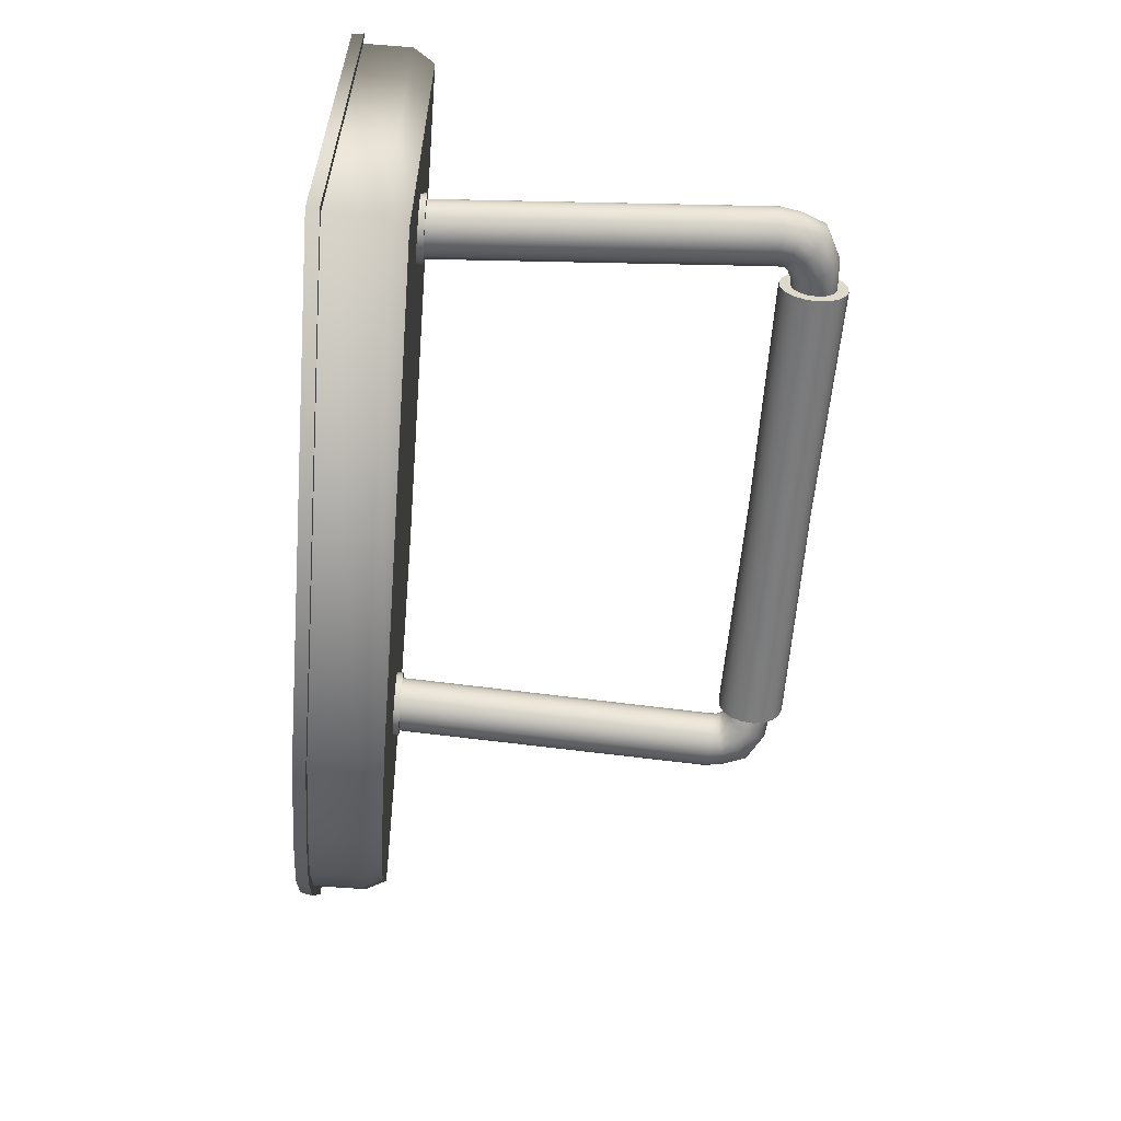
<metadata>
{"format":"obj","ext":"obj","renderer":"f3d","projection":"perspective","resolution":1024,"background":"white","views":[{"elev":-59.0,"azim":85.4,"up":"+Z"}]}
</metadata>
<code>
o Iron_Mesh.013
v -0.1595 -0.01082 0.3311
v 0.6481 -0.009222 0.3287
v 0.6481 -0.009222 -0.3287
v -0.1579 0.07987 0.3195
v 0.6389 0.07987 0.3195
v -0.6389 0.07987 0
v 0.6389 0.07987 -0.3195
v -0.6517 -0.009537 0
v -0.1595 -0.01082 -0.3311
v -0.1579 0.07987 -0.3195
v -0.3302 -0.01104 0.2828
v -0.5152 -0.01071 -0.1647
v -0.3263 0.07987 0.2719
v -0.5069 0.07987 -0.1563
v -0.5152 -0.01071 0.1647
v -0.3302 -0.01104 -0.2828
v -0.5069 0.07987 0.1563
v -0.3263 0.07987 -0.2719
v -0.4308 -0.01097 0.238
v -0.4308 -0.01097 -0.238
v -0.4251 0.07987 0.2278
v -0.4251 0.07987 -0.2278
v -0.1557 0.1118 0.3035
v 0.623 0.1118 0.3035
v 0.623 0.1118 -0.3035
v -0.1557 0.1118 -0.3035
v -0.3208 0.1118 -0.2569
v -0.4172 0.1118 -0.2139
v -0.4954 0.1118 -0.1448
v -0.6193 0.1118 0
v -0.4954 0.1118 0.1448
v -0.4172 0.1118 0.2139
v -0.3208 0.1118 0.2569
v 0.6389 0.008043 0.3195
v -0.1579 0.008043 0.3195
v 0.6389 0.008043 -0.3195
v -0.1579 0.008043 -0.3195
v -0.6389 0.008043 0
v -0.3263 0.008043 0.2719
v -0.3263 0.008043 -0.2719
v -0.5069 0.008043 0.1563
v -0.5069 0.008043 -0.1563
v -0.4251 0.008043 0.2278
v -0.4251 0.008043 -0.2278
v 0.6502 0.008043 0.3308
v -0.1601 0.008043 0.3353
v -0.3317 0.008043 0.287
v -0.4329 0.008043 0.2418
v -0.5181 0.008043 0.1677
v -0.6549 0.008043 0
v -0.5181 0.008043 -0.1677
v -0.4329 0.008043 -0.2418
v -0.3317 0.008043 -0.287
v -0.1601 0.008043 -0.3353
v 0.6502 0.008043 -0.3308
v -0.2667 0.1036 -0.05624
v -0.2824 0.1036 -0.05344
v -0.2962 0.1035 -0.04545
v -0.3064 0.1035 -0.03326
v -0.3118 0.1035 -0.01832
v -0.3118 0.1035 -0.002437
v -0.3064 0.1035 0.0125
v -0.2962 0.1035 0.02469
v -0.2824 0.1036 0.03268
v -0.2667 0.1036 0.03548
v -0.251 0.1037 0.03275
v -0.2372 0.1037 0.02481
v -0.2269 0.1038 0.0126
v -0.2215 0.1038 -0.002397
v -0.2215 0.1038 -0.01836
v -0.2269 0.1038 -0.03336
v -0.2372 0.1037 -0.04557
v -0.251 0.1037 -0.05351
v -0.2947 0.5882 -0.05031
v -0.3083 0.5882 -0.0479
v -0.3204 0.5882 -0.04097
v -0.3293 0.5882 -0.03035
v -0.334 0.5882 -0.01731
v -0.334 0.5882 -0.003446
v -0.3293 0.5882 0.009586
v -0.3204 0.5882 0.02021
v -0.3083 0.5882 0.02714
v -0.2947 0.5882 0.02955
v -0.281 0.5882 0.02714
v -0.269 0.5882 0.02021
v -0.2601 0.5882 0.009586
v -0.2554 0.5882 -0.003446
v -0.2554 0.5882 -0.01731
v -0.2601 0.5882 -0.03035
v -0.269 0.5882 -0.04097
v -0.281 0.5882 -0.0479
v -0.2811 0.121 -0.0479
v -0.2675 0.121 -0.05031
v -0.2931 0.121 -0.04097
v -0.3021 0.121 -0.03035
v -0.3068 0.121 -0.01731
v -0.3068 0.121 -0.003446
v -0.3021 0.121 0.009586
v -0.2931 0.121 0.02021
v -0.2811 0.121 0.02714
v -0.2675 0.121 0.02955
v -0.2538 0.121 0.02714
v -0.2418 0.121 0.02021
v -0.2329 0.121 0.009586
v -0.2282 0.121 -0.003446
v -0.2282 0.121 -0.01731
v -0.2329 0.121 -0.03035
v -0.2418 0.121 -0.04097
v -0.2538 0.121 -0.0479
v -0.2839 0.1208 -0.05539
v -0.2675 0.121 -0.0583
v -0.2511 0.1211 -0.05542
v -0.2367 0.1213 -0.04711
v -0.226 0.1214 -0.03436
v -0.2203 0.1214 -0.01871
v -0.2203 0.1214 -0.002052
v -0.226 0.1214 0.0136
v -0.2367 0.1213 0.02635
v -0.2511 0.1211 0.03466
v -0.2675 0.121 0.03754
v -0.2839 0.1208 0.03463
v -0.2983 0.1207 0.0263
v -0.309 0.1206 0.01355
v -0.3147 0.1205 -0.00207
v -0.3147 0.1205 -0.01869
v -0.309 0.1206 -0.03431
v -0.2983 0.1207 -0.04706
v -0.2829 0.6289 -0.05031
v -0.294 0.6368 -0.0479
v -0.3039 0.6436 -0.04097
v -0.3112 0.6488 -0.03035
v -0.3151 0.6515 -0.01731
v -0.3151 0.6515 -0.003446
v -0.3112 0.6488 0.009586
v -0.3039 0.6436 0.02021
v -0.294 0.6368 0.02714
v -0.2829 0.6289 0.02955
v -0.2717 0.6211 0.02714
v -0.2618 0.6142 0.02021
v -0.2545 0.6091 0.009586
v -0.2506 0.6064 -0.003446
v -0.2506 0.6064 -0.01731
v -0.2545 0.6091 -0.03035
v -0.2618 0.6142 -0.04097
v -0.2717 0.6211 -0.0479
v -0.2264 0.6461 -0.04221
v -0.2264 0.657 -0.04029
v -0.2264 0.6665 -0.03476
v -0.2264 0.6737 -0.02629
v -0.2264 0.6774 -0.01591
v -0.2264 0.6774 -0.004853
v -0.2264 0.6737 0.005534
v -0.2264 0.6665 0.014
v -0.2264 0.657 0.01953
v -0.2264 0.6461 0.02145
v -0.2264 0.6352 0.01953
v -0.2264 0.6256 0.014
v -0.2264 0.6185 0.005534
v -0.2264 0.6147 -0.004853
v -0.2264 0.6147 -0.01591
v -0.2264 0.6185 -0.02629
v -0.2264 0.6256 -0.03476
v -0.2264 0.6352 -0.04029
v -0.2546 0.6435 -0.05031
v -0.2602 0.6543 -0.0479
v -0.2652 0.6637 -0.04097
v -0.2688 0.6708 -0.03035
v -0.2708 0.6745 -0.01731
v -0.2708 0.6745 -0.003446
v -0.2688 0.6708 0.009586
v -0.2652 0.6637 0.02021
v -0.2602 0.6543 0.02714
v -0.2546 0.6435 0.02955
v -0.2491 0.6328 0.02714
v -0.2441 0.6234 0.02021
v -0.2405 0.6163 0.009586
v -0.2385 0.6126 -0.003446
v -0.2385 0.6126 -0.01731
v -0.2405 0.6163 -0.03035
v -0.2441 0.6234 -0.04097
v -0.2491 0.6328 -0.0479
v -0.2921 0.6086 -0.05031
v -0.3048 0.6114 -0.0479
v -0.316 0.6139 -0.04097
v -0.3243 0.6157 -0.03035
v -0.3287 0.6167 -0.01731
v -0.3287 0.6167 -0.003446
v -0.3243 0.6157 0.009586
v -0.316 0.6139 0.02021
v -0.3048 0.6114 0.02714
v -0.2921 0.6086 0.02955
v -0.2794 0.6057 0.02714
v -0.2682 0.6033 0.02021
v -0.2599 0.6014 0.009586
v -0.2555 0.6004 -0.003446
v -0.2555 0.6004 -0.01731
v -0.2599 0.6014 -0.03035
v -0.2682 0.6033 -0.04097
v -0.2794 0.6057 -0.0479
v -0.2264 0.6461 -0.05818
v -0.2264 0.6624 -0.0553
v -0.2264 0.6768 -0.047
v -0.2264 0.6875 -0.03428
v -0.2264 0.6932 -0.01868
v -0.2264 0.6932 -0.00208
v -0.2264 0.6875 0.01352
v -0.2264 0.6768 0.02624
v -0.2264 0.6624 0.03454
v -0.2264 0.6461 0.03742
v -0.2264 0.6297 0.03454
v -0.2264 0.6154 0.02624
v -0.2264 0.6047 0.01352
v -0.2264 0.599 -0.002079
v -0.2264 0.599 -0.01868
v -0.2264 0.6047 -0.03428
v -0.2264 0.6154 -0.047
v -0.2264 0.6297 -0.0553
v 0.1167 0.6461 -0.05496
v 0.1167 0.6747 -0.04453
v 0.1167 0.6847 -0.03267
v 0.1167 0.69 -0.01812
v 0.1167 0.69 -0.00264
v 0.1167 0.6847 0.01191
v 0.1167 0.6613 0.03151
v 0.1167 0.6022 -0.002637
v 0.1167 0.6022 -0.01812
v 0.1167 0.6075 -0.03267
v 0.1167 0.6308 -0.05228
v 0.5001 0.1036 -0.05624
v 0.5158 0.1036 -0.05344
v 0.5173 0.1208 -0.05539
v 0.5009 0.121 -0.0583
v 0.5296 0.1035 -0.04545
v 0.5317 0.1207 -0.04706
v 0.5398 0.1035 -0.03326
v 0.5424 0.1206 -0.03431
v 0.5452 0.1035 -0.01832
v 0.548 0.1205 -0.01869
v 0.5452 0.1035 -0.002437
v 0.548 0.1205 -0.00207
v 0.5398 0.1035 0.0125
v 0.5424 0.1206 0.01355
v 0.5296 0.1035 0.02469
v 0.5317 0.1207 0.0263
v 0.5158 0.1036 0.03268
v 0.5173 0.1208 0.03463
v 0.5001 0.1036 0.03548
v 0.5009 0.121 0.03754
v 0.4844 0.1037 0.03275
v 0.4845 0.1211 0.03466
v 0.4706 0.1037 0.02481
v 0.4701 0.1213 0.02635
v 0.4603 0.1038 0.0126
v 0.4594 0.1214 0.0136
v 0.4549 0.1038 -0.002397
v 0.4537 0.1214 -0.002052
v 0.4549 0.1038 -0.01836
v 0.4537 0.1214 -0.01871
v 0.4603 0.1038 -0.03336
v 0.4594 0.1214 -0.03436
v 0.4706 0.1037 -0.04557
v 0.4701 0.1213 -0.04711
v 0.4844 0.1037 -0.05351
v 0.4845 0.1211 -0.05542
v 0.5145 0.121 -0.0479
v 0.5417 0.5882 -0.0479
v 0.5281 0.5882 -0.05031
v 0.5009 0.121 -0.05031
v 0.5265 0.121 -0.04097
v 0.5537 0.5882 -0.04097
v 0.5354 0.121 -0.03035
v 0.5627 0.5882 -0.03035
v 0.5402 0.121 -0.01731
v 0.5674 0.5882 -0.01731
v 0.5402 0.121 -0.003446
v 0.5674 0.5882 -0.003446
v 0.5354 0.121 0.009586
v 0.5627 0.5882 0.009586
v 0.5265 0.121 0.02021
v 0.5537 0.5882 0.02021
v 0.5145 0.121 0.02714
v 0.5417 0.5882 0.02714
v 0.5009 0.121 0.02955
v 0.5281 0.5882 0.02955
v 0.4872 0.121 0.02714
v 0.5144 0.5882 0.02714
v 0.4752 0.121 0.02021
v 0.5024 0.5882 0.02021
v 0.4663 0.121 0.009586
v 0.4935 0.5882 0.009586
v 0.4615 0.121 -0.003446
v 0.4888 0.5882 -0.003446
v 0.4615 0.121 -0.01731
v 0.4888 0.5882 -0.01731
v 0.4663 0.121 -0.03035
v 0.4935 0.5882 -0.03035
v 0.4752 0.121 -0.04097
v 0.5024 0.5882 -0.04097
v 0.4872 0.121 -0.0479
v 0.5144 0.5882 -0.0479
v 0.5382 0.6114 -0.0479
v 0.5255 0.6086 -0.05031
v 0.5494 0.6139 -0.04097
v 0.5577 0.6157 -0.03035
v 0.5621 0.6167 -0.01731
v 0.5621 0.6167 -0.003446
v 0.5577 0.6157 0.009586
v 0.5494 0.6139 0.02021
v 0.5382 0.6114 0.02714
v 0.5255 0.6086 0.02955
v 0.5128 0.6057 0.02714
v 0.5016 0.6033 0.02021
v 0.4933 0.6014 0.009586
v 0.4889 0.6004 -0.003446
v 0.4889 0.6004 -0.01731
v 0.4933 0.6014 -0.03035
v 0.5016 0.6033 -0.04097
v 0.5128 0.6057 -0.0479
v 0.5162 0.6289 -0.05031
v 0.5274 0.6368 -0.0479
v 0.4936 0.6543 -0.0479
v 0.488 0.6435 -0.05031
v 0.5373 0.6436 -0.04097
v 0.4985 0.6637 -0.04097
v 0.5446 0.6488 -0.03035
v 0.5022 0.6708 -0.03035
v 0.5485 0.6515 -0.01731
v 0.5041 0.6745 -0.01731
v 0.5485 0.6515 -0.003446
v 0.5041 0.6745 -0.003446
v 0.5446 0.6488 0.009586
v 0.5022 0.6708 0.009586
v 0.5373 0.6436 0.02021
v 0.4985 0.6637 0.02021
v 0.5274 0.6368 0.02714
v 0.4936 0.6543 0.02714
v 0.5162 0.6289 0.02955
v 0.488 0.6435 0.02955
v 0.505 0.6211 0.02714
v 0.4824 0.6328 0.02714
v 0.4952 0.6142 0.02021
v 0.4775 0.6234 0.02021
v 0.4879 0.6091 0.009586
v 0.4739 0.6163 0.009586
v 0.484 0.6064 -0.003446
v 0.4719 0.6126 -0.003446
v 0.484 0.6064 -0.01731
v 0.4719 0.6126 -0.01731
v 0.4879 0.6091 -0.03035
v 0.4739 0.6163 -0.03035
v 0.4952 0.6142 -0.04097
v 0.4775 0.6234 -0.04097
v 0.505 0.6211 -0.0479
v 0.4824 0.6328 -0.0479
v 0.4598 0.657 -0.04029
v 0.4598 0.6461 -0.04221
v 0.4598 0.6665 -0.03476
v 0.4598 0.6737 -0.02629
v 0.4598 0.6774 -0.01591
v 0.4598 0.6774 -0.004853
v 0.4598 0.6737 0.005534
v 0.4598 0.6665 0.014
v 0.4598 0.657 0.01953
v 0.4598 0.6461 0.02145
v 0.4598 0.6352 0.01953
v 0.4598 0.6256 0.014
v 0.4598 0.6185 0.005534
v 0.4598 0.6147 -0.004853
v 0.4598 0.6147 -0.01591
v 0.4598 0.6185 -0.02629
v 0.4598 0.6256 -0.03476
v 0.4598 0.6352 -0.04029
v 0.4598 0.6461 -0.05818
v 0.4598 0.6624 -0.0553
v 0.1167 0.6613 -0.05227
v 0.4598 0.6768 -0.047
v 0.4598 0.6875 -0.03428
v 0.4598 0.6932 -0.01868
v 0.4598 0.6932 -0.00208
v 0.4598 0.6875 0.01352
v 0.4598 0.6768 0.02624
v 0.1167 0.6747 0.02377
v 0.4598 0.6624 0.03454
v 0.4598 0.6461 0.03742
v 0.1167 0.6461 0.0342
v 0.4598 0.6297 0.03454
v 0.1167 0.6308 0.03152
v 0.4598 0.6154 0.02624
v 0.1167 0.6174 0.02378
v 0.4598 0.6047 0.01352
v 0.1167 0.6075 0.01191
v 0.4598 0.599 -0.002079
v 0.4598 0.599 -0.01868
v 0.4598 0.6047 -0.03428
v 0.4598 0.6154 -0.047
v 0.1167 0.6174 -0.04453
v 0.4598 0.6297 -0.0553
f 1 11 19
f 1 19 15
f 8 12 20
f 8 20 16
f 8 16 9
f 8 9 3
f 8 3 2
f 15 8 2
f 1 15 2
f 23 24 25
f 26 27 28
f 26 28 29
f 25 26 29
f 25 29 30
f 23 25 30
f 33 23 30
f 32 33 30
f 31 32 30
f 2 45 46
f 46 1 2
f 3 55 45
f 45 2 3
f 9 54 55
f 55 3 9
f 13 39 35
f 35 4 13
f 16 53 54
f 54 9 16
f 6 38 41
f 41 17 6
f 8 50 51
f 51 12 8
f 21 43 39
f 39 13 21
f 20 52 53
f 53 16 20
f 17 41 43
f 43 21 17
f 12 51 52
f 52 20 12
f 4 5 24
f 24 23 4
f 5 7 25
f 25 24 5
f 7 10 26
f 26 25 7
f 10 18 27
f 27 26 10
f 18 22 28
f 28 27 18
f 22 14 29
f 29 28 22
f 14 6 30
f 30 29 14
f 6 17 31
f 31 30 6
f 17 21 32
f 32 31 17
f 21 13 33
f 33 32 21
f 13 4 23
f 23 33 13
f 5 4 35
f 35 34 5
f 7 5 34
f 34 36 7
f 10 7 36
f 36 37 10
f 11 1 46
f 46 47 11
f 18 10 37
f 37 40 18
f 8 15 49
f 49 50 8
f 6 14 42
f 42 38 6
f 19 11 47
f 47 48 19
f 22 18 40
f 40 44 22
f 15 19 48
f 48 49 15
f 14 22 44
f 44 42 14
f 34 35 46
f 46 45 34
f 35 39 47
f 47 46 35
f 39 43 48
f 48 47 39
f 43 41 49
f 49 48 43
f 41 38 50
f 50 49 41
f 38 42 51
f 51 50 38
f 42 44 52
f 52 51 42
f 44 40 53
f 53 52 44
f 40 37 54
f 54 53 40
f 37 36 55
f 55 54 37
f 36 34 45
f 45 55 36
f 57 110 111
f 111 56 57
f 58 127 110
f 110 57 58
f 59 126 127
f 127 58 59
f 60 125 126
f 126 59 60
f 61 124 125
f 125 60 61
f 61 62 123
f 123 124 61
f 62 63 122
f 122 123 62
f 63 64 121
f 121 122 63
f 64 65 120
f 120 121 64
f 65 66 119
f 119 120 65
f 66 67 118
f 118 119 66
f 67 68 117
f 117 118 67
f 68 69 116
f 116 117 68
f 70 115 116
f 116 69 70
f 71 114 115
f 115 70 71
f 72 113 114
f 114 71 72
f 73 112 113
f 113 72 73
f 56 111 112
f 112 73 56
f 72 71 70
f 70 69 68
f 68 67 66
f 70 68 66
f 66 65 64
f 64 63 62
f 66 64 62
f 62 61 60
f 60 59 58
f 62 60 58
f 66 62 58
f 70 66 58
f 58 57 56
f 70 58 56
f 72 70 56
f 73 72 56
f 75 74 93
f 93 92 75
f 76 75 92
f 92 94 76
f 77 76 94
f 94 95 77
f 78 77 95
f 95 96 78
f 79 78 96
f 96 97 79
f 80 79 97
f 97 98 80
f 81 80 98
f 98 99 81
f 82 81 99
f 99 100 82
f 83 82 100
f 100 101 83
f 84 83 101
f 101 102 84
f 85 84 102
f 102 103 85
f 86 85 103
f 103 104 86
f 87 86 104
f 104 105 87
f 88 87 105
f 105 106 88
f 89 88 106
f 106 107 89
f 90 89 107
f 107 108 90
f 91 90 108
f 108 109 91
f 74 91 109
f 109 93 74
f 92 93 111
f 111 110 92
f 93 109 112
f 112 111 93
f 109 108 113
f 113 112 109
f 108 107 114
f 114 113 108
f 107 106 115
f 115 114 107
f 106 105 116
f 116 115 106
f 105 104 117
f 117 116 105
f 104 103 118
f 118 117 104
f 103 102 119
f 119 118 103
f 102 101 120
f 120 119 102
f 101 100 121
f 121 120 101
f 100 99 122
f 122 121 100
f 99 98 123
f 123 122 99
f 98 97 124
f 124 123 98
f 97 96 125
f 125 124 97
f 96 95 126
f 126 125 96
f 95 94 127
f 127 126 95
f 94 92 110
f 110 127 94
f 74 75 183
f 183 182 74
f 75 76 184
f 184 183 75
f 76 77 185
f 185 184 76
f 77 78 186
f 186 185 77
f 79 187 186
f 186 78 79
f 80 188 187
f 187 79 80
f 81 189 188
f 188 80 81
f 82 190 189
f 189 81 82
f 83 191 190
f 190 82 83
f 84 192 191
f 191 83 84
f 85 193 192
f 192 84 85
f 86 194 193
f 193 85 86
f 87 195 194
f 194 86 87
f 88 196 195
f 195 87 88
f 88 89 197
f 197 196 88
f 89 90 198
f 198 197 89
f 90 91 199
f 199 198 90
f 91 74 182
f 182 199 91
f 128 129 165
f 165 164 128
f 129 130 166
f 166 165 129
f 130 131 167
f 167 166 130
f 131 132 168
f 168 167 131
f 133 169 168
f 168 132 133
f 134 170 169
f 169 133 134
f 135 171 170
f 170 134 135
f 136 172 171
f 171 135 136
f 137 173 172
f 172 136 137
f 138 174 173
f 173 137 138
f 139 175 174
f 174 138 139
f 140 176 175
f 175 139 140
f 141 177 176
f 176 140 141
f 142 178 177
f 177 141 142
f 142 143 179
f 179 178 142
f 143 144 180
f 180 179 143
f 144 145 181
f 181 180 144
f 145 128 164
f 164 181 145
f 165 147 146
f 146 164 165
f 166 148 147
f 147 165 166
f 167 149 148
f 148 166 167
f 168 150 149
f 149 167 168
f 151 150 168
f 168 169 151
f 152 151 169
f 169 170 152
f 153 152 170
f 170 171 153
f 154 153 171
f 171 172 154
f 155 154 172
f 172 173 155
f 156 155 173
f 173 174 156
f 175 157 156
f 156 174 175
f 176 158 157
f 157 175 176
f 177 159 158
f 158 176 177
f 160 159 177
f 177 178 160
f 161 160 178
f 178 179 161
f 162 161 179
f 179 180 162
f 163 162 180
f 180 181 163
f 146 163 181
f 181 164 146
f 183 129 128
f 128 182 183
f 184 130 129
f 129 183 184
f 185 131 130
f 130 184 185
f 186 132 131
f 131 185 186
f 133 132 186
f 186 187 133
f 134 133 187
f 187 188 134
f 135 134 188
f 188 189 135
f 136 135 189
f 189 190 136
f 137 136 190
f 190 191 137
f 138 137 191
f 191 192 138
f 139 138 192
f 192 193 139
f 140 139 193
f 193 194 140
f 141 140 194
f 194 195 141
f 142 141 195
f 195 196 142
f 197 143 142
f 142 196 197
f 198 144 143
f 143 197 198
f 199 145 144
f 144 198 199
f 182 128 145
f 145 199 182
f 201 375 218
f 218 200 201
f 202 219 375
f 375 201 202
f 203 220 219
f 219 202 203
f 204 221 220
f 220 203 204
f 205 222 221
f 221 204 205
f 206 223 222
f 222 205 206
f 207 382 223
f 223 206 207
f 208 224 382
f 382 207 208
f 209 385 224
f 224 208 209
f 210 387 385
f 385 209 210
f 211 389 387
f 387 210 211
f 212 391 389
f 389 211 212
f 213 225 391
f 391 212 213
f 214 226 225
f 225 213 214
f 215 227 226
f 226 214 215
f 216 396 227
f 227 215 216
f 217 228 396
f 396 216 217
f 200 218 228
f 228 217 200
f 146 147 201
f 201 200 146
f 147 148 202
f 202 201 147
f 148 149 203
f 203 202 148
f 149 150 204
f 204 203 149
f 150 151 205
f 205 204 150
f 151 152 206
f 206 205 151
f 152 153 207
f 207 206 152
f 153 154 208
f 208 207 153
f 154 155 209
f 209 208 154
f 155 156 210
f 210 209 155
f 156 157 211
f 211 210 156
f 157 158 212
f 212 211 157
f 158 159 213
f 213 212 158
f 159 160 214
f 214 213 159
f 160 161 215
f 215 214 160
f 161 162 216
f 216 215 161
f 162 163 217
f 217 216 162
f 163 146 200
f 200 217 163
f 230 229 232
f 232 231 230
f 233 230 231
f 231 234 233
f 235 233 234
f 234 236 235
f 237 235 236
f 236 238 237
f 239 237 238
f 238 240 239
f 239 240 242
f 242 241 239
f 241 242 244
f 244 243 241
f 243 244 246
f 246 245 243
f 245 246 248
f 248 247 245
f 247 248 250
f 250 249 247
f 249 250 252
f 252 251 249
f 251 252 254
f 254 253 251
f 253 254 256
f 256 255 253
f 257 255 256
f 256 258 257
f 259 257 258
f 258 260 259
f 261 259 260
f 260 262 261
f 263 261 262
f 262 264 263
f 229 263 264
f 264 232 229
f 229 230 233
f 233 235 237
f 237 239 241
f 233 237 241
f 241 243 245
f 245 247 249
f 241 245 249
f 233 241 249
f 249 251 253
f 253 255 257
f 249 253 257
f 233 249 257
f 229 233 257
f 257 259 261
f 229 257 261
f 263 229 261
f 266 265 268
f 268 267 266
f 270 269 265
f 265 266 270
f 272 271 269
f 269 270 272
f 274 273 271
f 271 272 274
f 276 275 273
f 273 274 276
f 278 277 275
f 275 276 278
f 280 279 277
f 277 278 280
f 282 281 279
f 279 280 282
f 284 283 281
f 281 282 284
f 286 285 283
f 283 284 286
f 288 287 285
f 285 286 288
f 290 289 287
f 287 288 290
f 292 291 289
f 289 290 292
f 294 293 291
f 291 292 294
f 296 295 293
f 293 294 296
f 298 297 295
f 295 296 298
f 300 299 297
f 297 298 300
f 267 268 299
f 299 300 267
f 265 231 232
f 232 268 265
f 268 232 264
f 264 299 268
f 299 264 262
f 262 297 299
f 297 262 260
f 260 295 297
f 295 260 258
f 258 293 295
f 293 258 256
f 256 291 293
f 291 256 254
f 254 289 291
f 289 254 252
f 252 287 289
f 287 252 250
f 250 285 287
f 285 250 248
f 248 283 285
f 283 248 246
f 246 281 283
f 281 246 244
f 244 279 281
f 279 244 242
f 242 277 279
f 277 242 240
f 240 275 277
f 275 240 238
f 238 273 275
f 273 238 236
f 236 271 273
f 271 236 234
f 234 269 271
f 269 234 231
f 231 265 269
f 267 302 301
f 301 266 267
f 266 301 303
f 303 270 266
f 270 303 304
f 304 272 270
f 272 304 305
f 305 274 272
f 276 274 305
f 305 306 276
f 278 276 306
f 306 307 278
f 280 278 307
f 307 308 280
f 282 280 308
f 308 309 282
f 284 282 309
f 309 310 284
f 286 284 310
f 310 311 286
f 288 286 311
f 311 312 288
f 290 288 312
f 312 313 290
f 292 290 313
f 313 314 292
f 294 292 314
f 314 315 294
f 294 315 316
f 316 296 294
f 296 316 317
f 317 298 296
f 298 317 318
f 318 300 298
f 300 318 302
f 302 267 300
f 319 322 321
f 321 320 319
f 320 321 324
f 324 323 320
f 323 324 326
f 326 325 323
f 325 326 328
f 328 327 325
f 329 327 328
f 328 330 329
f 331 329 330
f 330 332 331
f 333 331 332
f 332 334 333
f 335 333 334
f 334 336 335
f 337 335 336
f 336 338 337
f 339 337 338
f 338 340 339
f 341 339 340
f 340 342 341
f 343 341 342
f 342 344 343
f 345 343 344
f 344 346 345
f 347 345 346
f 346 348 347
f 347 348 350
f 350 349 347
f 349 350 352
f 352 351 349
f 351 352 354
f 354 353 351
f 353 354 322
f 322 319 353
f 321 322 356
f 356 355 321
f 324 321 355
f 355 357 324
f 326 324 357
f 357 358 326
f 328 326 358
f 358 359 328
f 360 330 328
f 328 359 360
f 361 332 330
f 330 360 361
f 362 334 332
f 332 361 362
f 363 336 334
f 334 362 363
f 364 338 336
f 336 363 364
f 365 340 338
f 338 364 365
f 342 340 365
f 365 366 342
f 344 342 366
f 366 367 344
f 346 344 367
f 367 368 346
f 369 348 346
f 346 368 369
f 370 350 348
f 348 369 370
f 371 352 350
f 350 370 371
f 372 354 352
f 352 371 372
f 356 322 354
f 354 372 356
f 301 302 319
f 319 320 301
f 303 301 320
f 320 323 303
f 304 303 323
f 323 325 304
f 305 304 325
f 325 327 305
f 329 306 305
f 305 327 329
f 331 307 306
f 306 329 331
f 333 308 307
f 307 331 333
f 335 309 308
f 308 333 335
f 337 310 309
f 309 335 337
f 339 311 310
f 310 337 339
f 341 312 311
f 311 339 341
f 343 313 312
f 312 341 343
f 345 314 313
f 313 343 345
f 347 315 314
f 314 345 347
f 316 315 347
f 347 349 316
f 317 316 349
f 349 351 317
f 318 317 351
f 351 353 318
f 302 318 353
f 353 319 302
f 374 373 218
f 218 375 374
f 376 374 375
f 375 219 376
f 377 376 219
f 219 220 377
f 378 377 220
f 220 221 378
f 379 378 221
f 221 222 379
f 380 379 222
f 222 223 380
f 381 380 223
f 223 382 381
f 383 381 382
f 382 224 383
f 384 383 224
f 224 385 384
f 386 384 385
f 385 387 386
f 388 386 387
f 387 389 388
f 390 388 389
f 389 391 390
f 392 390 391
f 391 225 392
f 393 392 225
f 225 226 393
f 394 393 226
f 226 227 394
f 395 394 227
f 227 396 395
f 397 395 396
f 396 228 397
f 373 397 228
f 228 218 373
f 356 373 374
f 374 355 356
f 355 374 376
f 376 357 355
f 357 376 377
f 377 358 357
f 358 377 378
f 378 359 358
f 359 378 379
f 379 360 359
f 360 379 380
f 380 361 360
f 361 380 381
f 381 362 361
f 362 381 383
f 383 363 362
f 363 383 384
f 384 364 363
f 364 384 386
f 386 365 364
f 365 386 388
f 388 366 365
f 366 388 390
f 390 367 366
f 367 390 392
f 392 368 367
f 368 392 393
f 393 369 368
f 369 393 394
f 394 370 369
f 370 394 395
f 395 371 370
f 371 395 397
f 397 372 371
f 372 397 373
f 373 356 372

</code>
